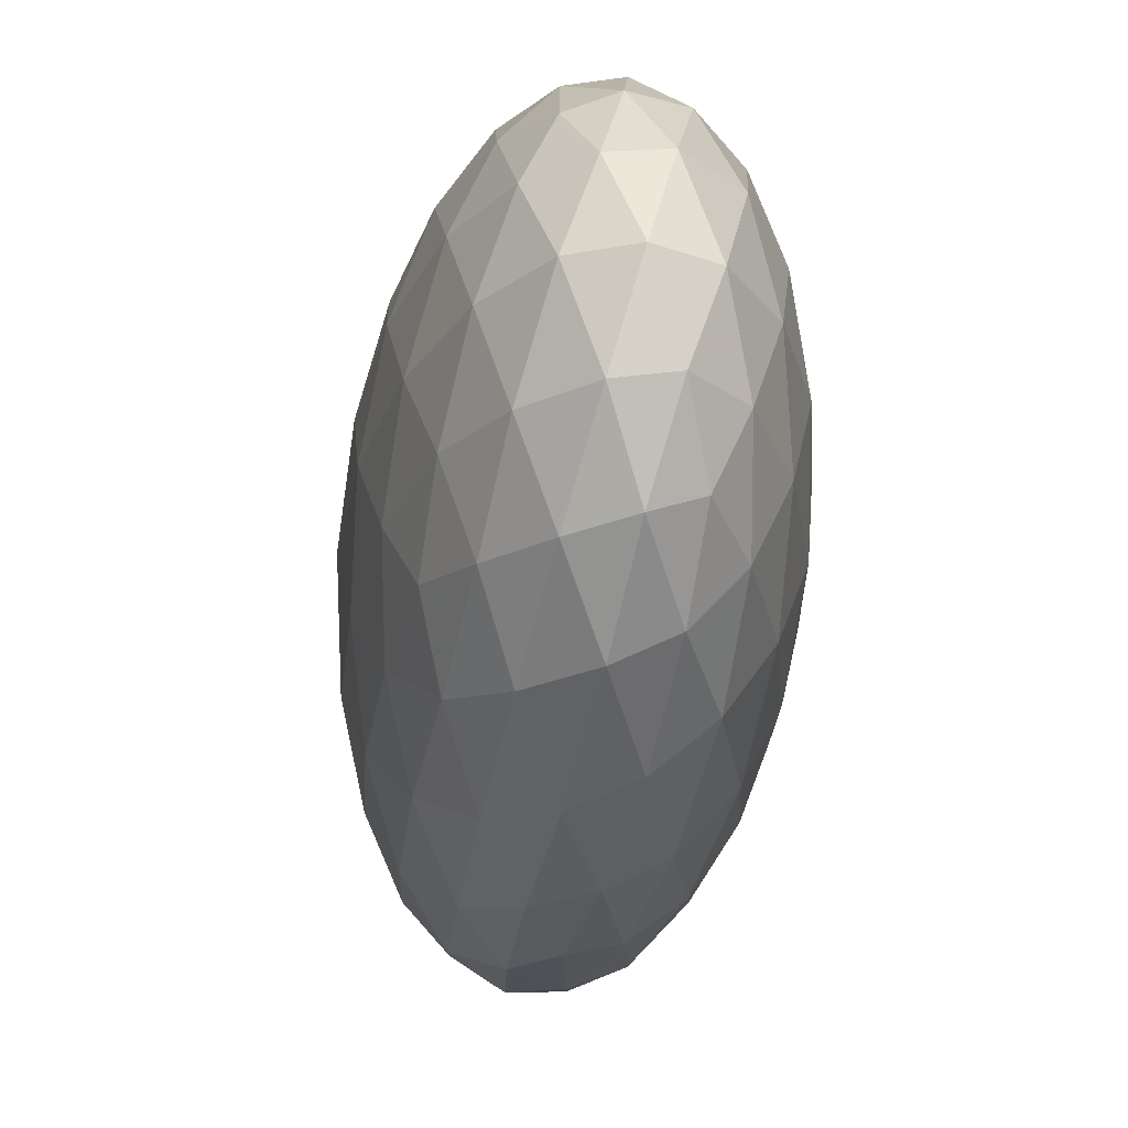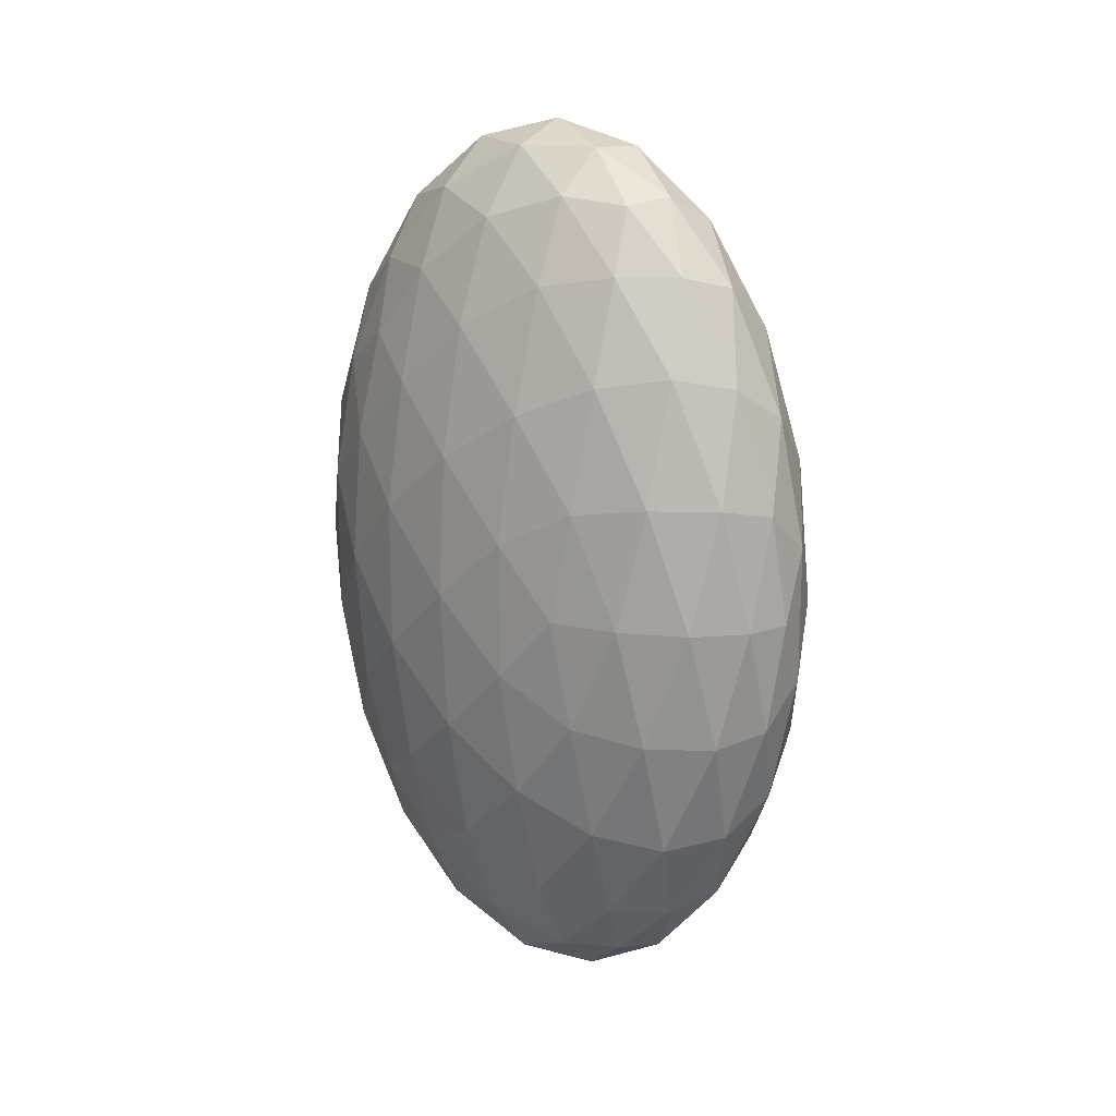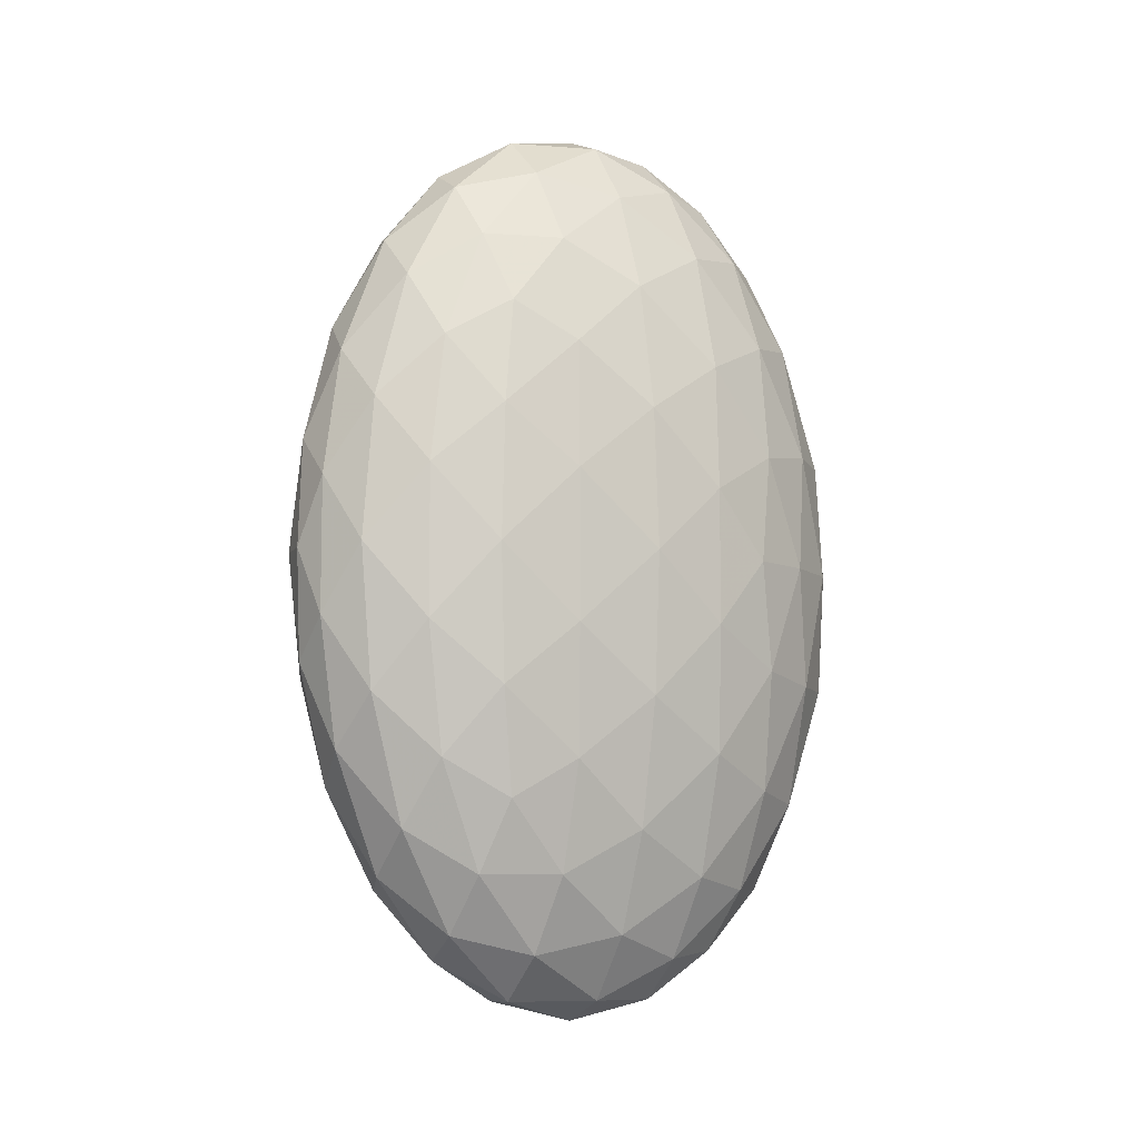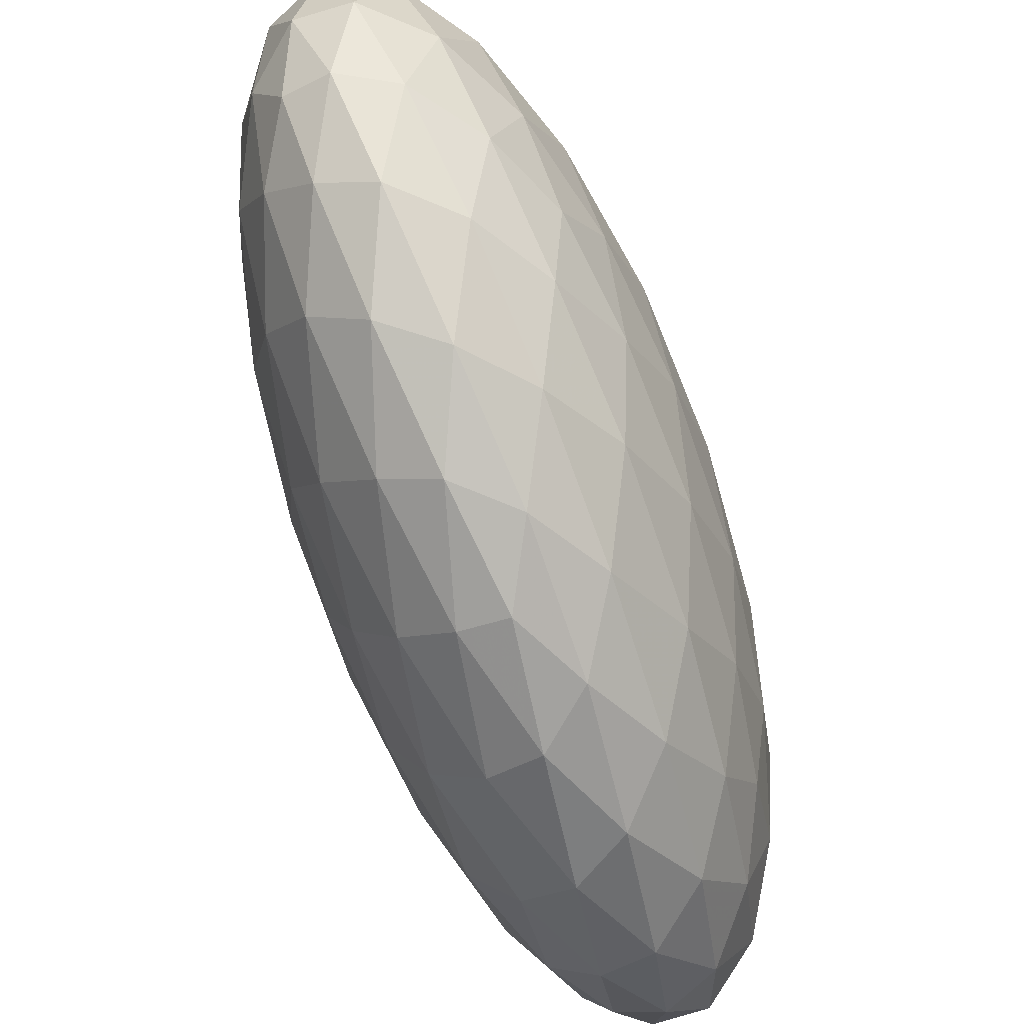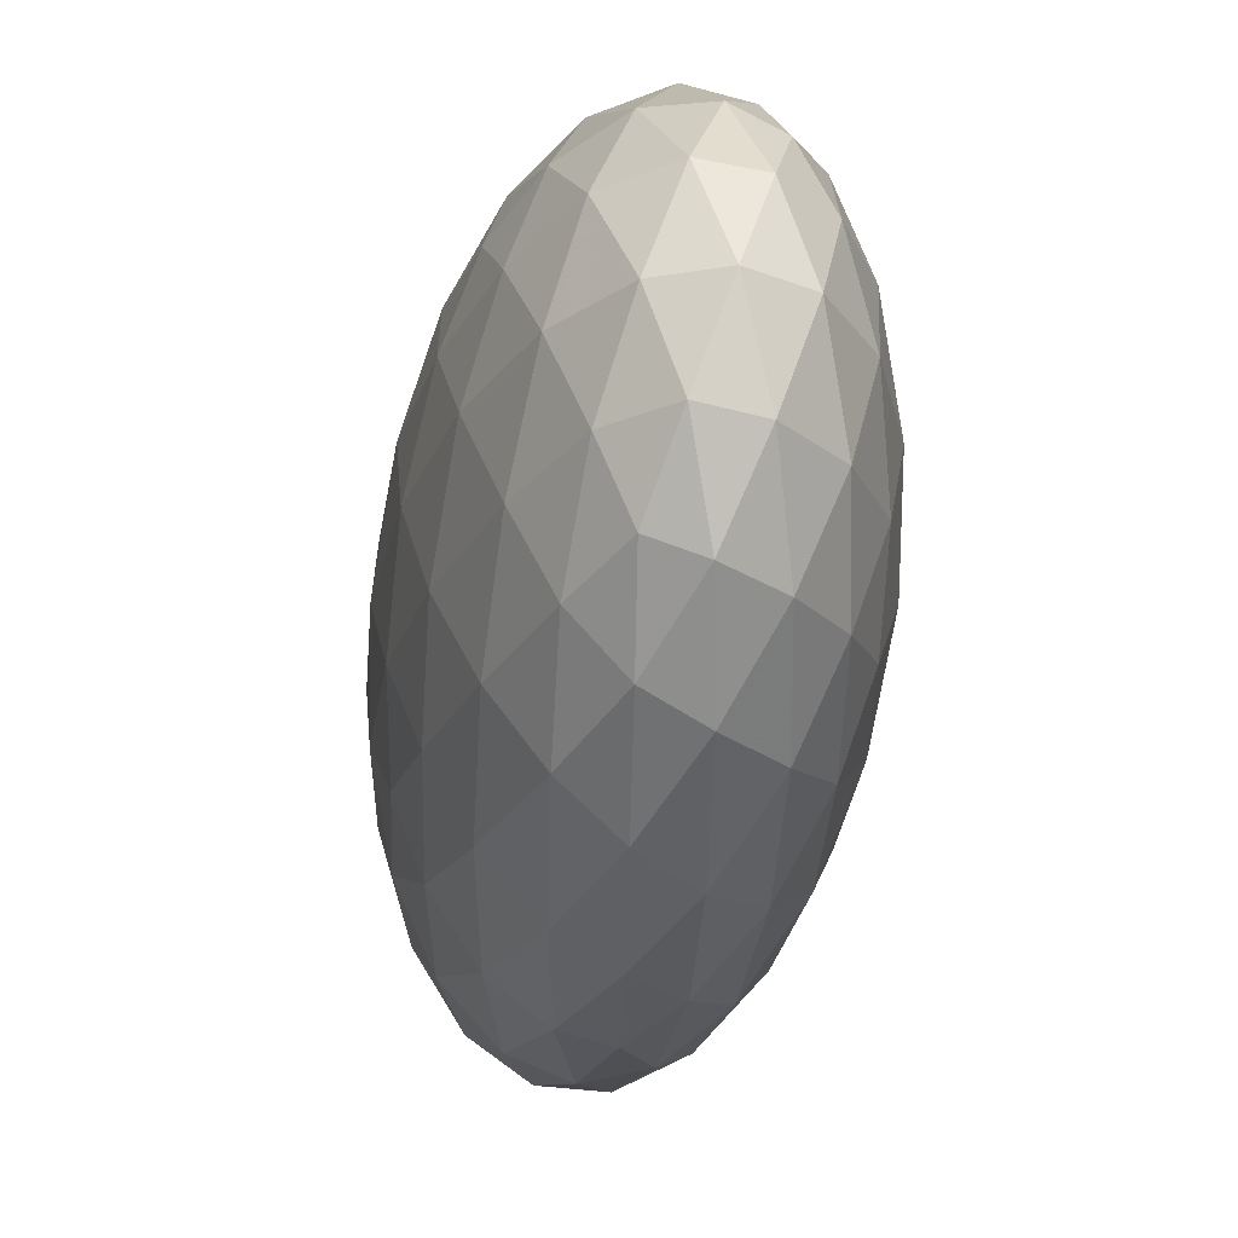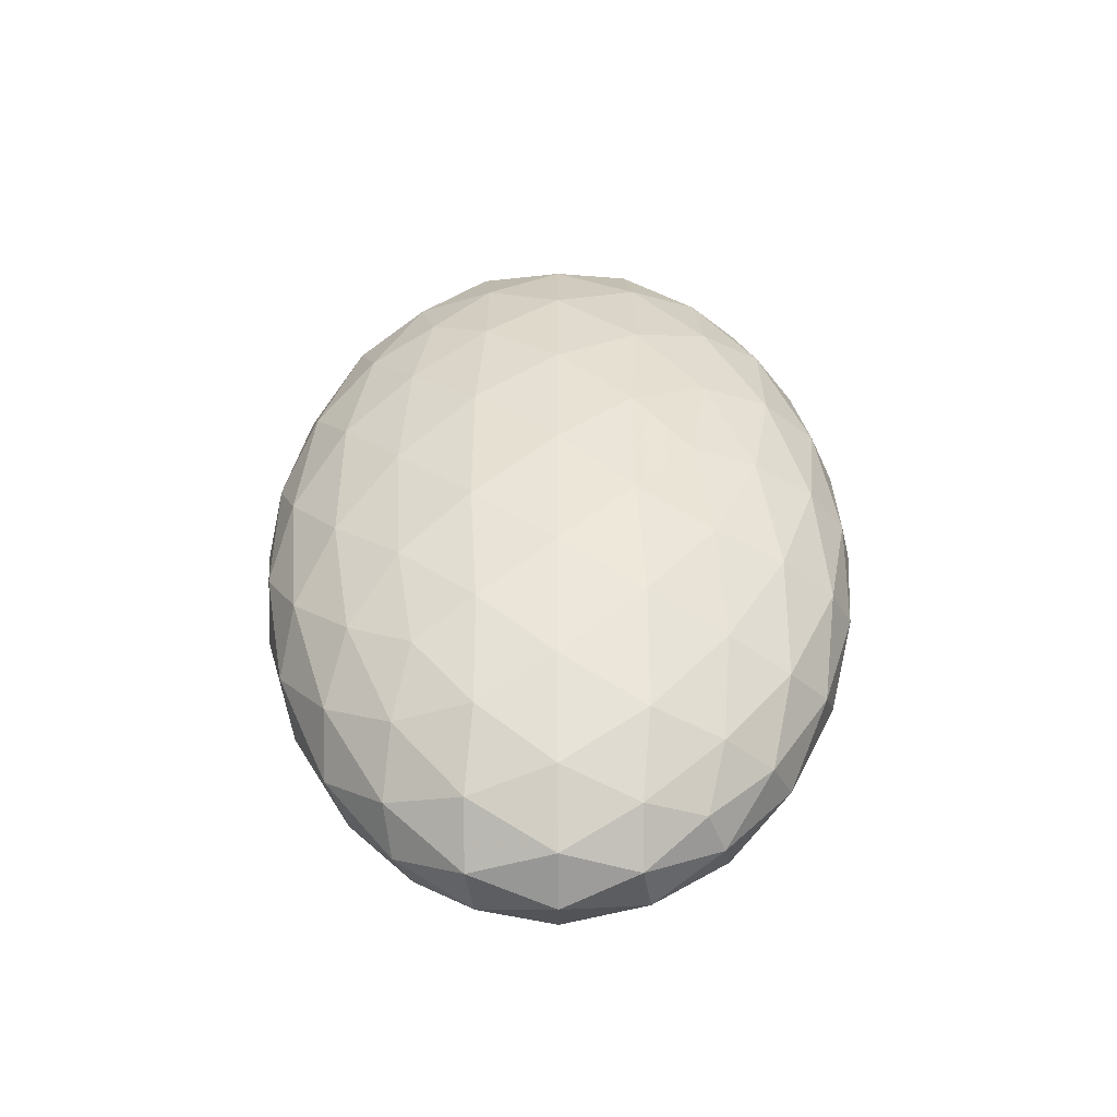
<metadata>
{"format":"obj","ext":"obj","renderer":"f3d","projection":"perspective","resolution":1024,"background":"white","views":[{"elev":-25.6,"azim":173.6,"up":"+Y"},{"elev":17.9,"azim":134.2,"up":"+Z"},{"elev":-7.9,"azim":-120.9,"up":"+Z"},{"elev":-75.7,"azim":19.0,"up":"+Y"},{"elev":-25.8,"azim":-8.4,"up":"+Y"},{"elev":-46.5,"azim":90.4,"up":"+Z"}]}
</metadata>
<code>
o ellipsoid
v 0 -1 0
v 0.402 -0.4472 0.7886
v -0.1535 -0.4472 1.276
v -0.4969 -0.4472 0
v -0.1535 -0.4472 -1.276
v 0.402 -0.4472 -0.7886
v 0.1535 0.4472 1.276
v -0.402 0.4472 0.7886
v -0.402 0.4472 -0.7886
v 0.1535 0.4472 -1.276
v 0.4969 0.4472 -0
v 0 1 -0
v -0.1293 -0.6575 1.075
v -0.09025 -0.8507 0.75
v -0.04312 -0.9679 0.3583
v 0.1129 -0.9679 0.2214
v 0.2363 -0.8507 0.4635
v 0.3386 -0.6575 0.6643
v 0.2955 -0.5023 1.023
v 0.146 -0.5257 1.214
v -0.01647 -0.5023 1.296
v 0.4515 -0.5023 -0.4429
v 0.4726 -0.5257 0
v 0.4515 -0.5023 0.4429
v 0.1129 -0.9679 -0.2214
v 0.2363 -0.8507 -0.4635
v 0.3386 -0.6575 -0.6643
v -0.4186 -0.6575 0
v -0.2921 -0.8507 0
v -0.1395 -0.9679 0
v -0.2689 -0.5023 1.075
v -0.3823 -0.5257 0.75
v -0.4617 -0.5023 0.3583
v -0.1293 -0.6575 -1.075
v -0.09025 -0.8507 -0.75
v -0.04312 -0.9679 -0.3583
v -0.4617 -0.5023 -0.3583
v -0.3823 -0.5257 -0.75
v -0.2689 -0.5023 -1.075
v -0.01647 -0.5023 -1.296
v 0.146 -0.5257 -1.214
v 0.2955 -0.5023 -1.023
v 0.5315 0.2511 0.2214
v 0.5284 0 0.4635
v 0.4782 -0.2512 0.6643
v 0.4782 -0.2512 -0.6643
v 0.5284 -0 -0.4635
v 0.5315 0.2511 -0.2214
v 0.08623 0.2512 1.433
v 0 0 1.5
v -0.08623 -0.2512 1.433
v 0.3818 -0.2512 1.023
v 0.3265 0 1.214
v 0.2422 0.2512 1.296
v -0.4782 0.2512 0.6643
v -0.5284 0 0.4635
v -0.5315 -0.2511 0.2214
v -0.2422 -0.2512 1.296
v -0.3265 0 1.214
v -0.3818 0.2512 1.023
v -0.3818 0.2512 -1.023
v -0.3265 -0 -1.214
v -0.2422 -0.2512 -1.296
v -0.5315 -0.2511 -0.2214
v -0.5284 -0 -0.4635
v -0.4782 0.2512 -0.6643
v 0.2422 0.2512 -1.296
v 0.3265 -0 -1.214
v 0.3818 -0.2512 -1.023
v -0.08623 -0.2512 -1.433
v 0 -0 -1.5
v 0.08623 0.2512 -1.433
v 0.4617 0.5023 0.3583
v 0.3823 0.5257 0.75
v 0.2689 0.5023 1.075
v 0.01647 0.5023 1.296
v -0.146 0.5257 1.214
v -0.2955 0.5023 1.023
v -0.4515 0.5023 0.4429
v -0.4726 0.5257 -0
v -0.4515 0.5023 -0.4429
v -0.2955 0.5023 -1.023
v -0.146 0.5257 -1.214
v 0.01647 0.5023 -1.296
v 0.2689 0.5023 -1.075
v 0.3823 0.5257 -0.75
v 0.4617 0.5023 -0.3583
v 0.04312 0.9679 0.3583
v 0.09025 0.8507 0.75
v 0.1293 0.6575 1.075
v 0.4186 0.6575 -0
v 0.2921 0.8507 -0
v 0.1395 0.9679 -0
v -0.1129 0.9679 0.2214
v -0.2363 0.8507 0.4635
v -0.3386 0.6575 0.6643
v -0.1129 0.9679 -0.2214
v -0.2363 0.8507 -0.4635
v -0.3386 0.6575 -0.6643
v 0.04312 0.9679 -0.3583
v 0.09025 0.8507 -0.75
v 0.1293 0.6575 -1.075
v 0.201 0.8944 -0.3943
v 0.3546 0.7236 -0.3943
v 0.2485 0.7236 -0.7886
v -0.07678 0.8944 -0.638
v -0.02933 0.7236 -1.032
v -0.201 0.7236 -0.8817
v -0.2485 0.8944 -0
v -0.3727 0.7236 -0.2437
v -0.3727 0.7236 0.2437
v -0.07678 0.8944 0.638
v -0.201 0.7236 0.8817
v -0.02933 0.7236 1.032
v 0.201 0.8944 0.3943
v 0.2485 0.7236 0.7886
v 0.3546 0.7236 0.3943
v 0.4788 0.2764 -0.638
v 0.4495 -0 -0.8817
v 0.3727 0.2764 -1.032
v -0.07678 0.2764 -1.427
v -0.1717 -0 -1.427
v -0.2485 0.2764 -1.276
v -0.5262 0.2764 -0.2437
v -0.5556 1e-06 1e-06
v -0.5262 0.2764 0.2437
v -0.2485 0.2764 1.276
v -0.1717 -1e-06 1.427
v -0.07678 0.2764 1.427
v 0.3727 0.2764 1.032
v 0.4495 -2e-06 0.8817
v 0.4788 0.2764 0.638
v 0.1717 -0 -1.427
v 0.2485 -0.2764 -1.276
v 0.07678 -0.2764 -1.427
v -0.4495 -0 -0.8817
v -0.3727 -0.2764 -1.032
v -0.4788 -0.2764 -0.638
v -0.4495 0 0.8817
v -0.4788 -0.2764 0.638
v -0.3727 -0.2764 1.032
v 0.1717 0 1.427
v 0.07678 -0.2764 1.427
v 0.2485 -0.2764 1.276
v 0.5556 0 0
v 0.5262 -0.2764 0.2437
v 0.5262 -0.2764 -0.2437
v 0.201 -0.7236 -0.8817
v 0.07678 -0.8944 -0.638
v 0.02933 -0.7236 -1.032
v -0.2485 -0.7236 -0.7886
v -0.201 -0.8944 -0.3943
v -0.3546 -0.7236 -0.3943
v -0.3546 -0.7236 0.3943
v -0.201 -0.8944 0.3943
v -0.2485 -0.7236 0.7886
v 0.3727 -0.7236 -0.2437
v 0.3727 -0.7236 0.2437
v 0.2485 -0.8944 1e-06
v 0.02933 -0.7236 1.032
v 0.07678 -0.8944 0.638
v 0.201 -0.7236 0.8817
f 1 16 15
f 2 18 24
f 1 15 30
f 1 30 36
f 1 36 25
f 2 24 45
f 3 21 51
f 4 33 57
f 5 39 63
f 6 42 69
f 2 45 52
f 3 51 58
f 4 57 64
f 5 63 70
f 6 69 46
f 7 75 90
f 8 78 96
f 9 81 99
f 10 84 102
f 11 87 91
f 93 100 12
f 92 103 93
f 91 104 92
f 93 103 100
f 103 101 100
f 92 104 103
f 104 105 103
f 103 105 101
f 105 102 101
f 91 87 104
f 87 86 104
f 104 86 105
f 86 85 105
f 105 85 102
f 85 10 102
f 100 97 12
f 101 106 100
f 102 107 101
f 100 106 97
f 106 98 97
f 101 107 106
f 107 108 106
f 106 108 98
f 108 99 98
f 102 84 107
f 84 83 107
f 107 83 108
f 83 82 108
f 108 82 99
f 82 9 99
f 97 94 12
f 98 109 97
f 99 110 98
f 97 109 94
f 109 95 94
f 98 110 109
f 110 111 109
f 109 111 95
f 111 96 95
f 99 81 110
f 81 80 110
f 110 80 111
f 80 79 111
f 111 79 96
f 79 8 96
f 94 88 12
f 95 112 94
f 96 113 95
f 94 112 88
f 112 89 88
f 95 113 112
f 113 114 112
f 112 114 89
f 114 90 89
f 96 78 113
f 78 77 113
f 113 77 114
f 77 76 114
f 114 76 90
f 76 7 90
f 88 93 12
f 89 115 88
f 90 116 89
f 88 115 93
f 115 92 93
f 89 116 115
f 116 117 115
f 115 117 92
f 117 91 92
f 90 75 116
f 75 74 116
f 116 74 117
f 74 73 117
f 117 73 91
f 73 11 91
f 48 87 11
f 47 118 48
f 46 119 47
f 48 118 87
f 118 86 87
f 47 119 118
f 119 120 118
f 118 120 86
f 120 85 86
f 46 69 119
f 69 68 119
f 119 68 120
f 68 67 120
f 120 67 85
f 67 10 85
f 72 84 10
f 71 121 72
f 70 122 71
f 72 121 84
f 121 83 84
f 71 122 121
f 122 123 121
f 121 123 83
f 123 82 83
f 70 63 122
f 63 62 122
f 122 62 123
f 62 61 123
f 123 61 82
f 61 9 82
f 66 81 9
f 65 124 66
f 64 125 65
f 66 124 81
f 124 80 81
f 65 125 124
f 125 126 124
f 124 126 80
f 126 79 80
f 64 57 125
f 57 56 125
f 125 56 126
f 56 55 126
f 126 55 79
f 55 8 79
f 60 78 8
f 59 127 60
f 58 128 59
f 60 127 78
f 127 77 78
f 59 128 127
f 128 129 127
f 127 129 77
f 129 76 77
f 58 51 128
f 51 50 128
f 128 50 129
f 50 49 129
f 129 49 76
f 49 7 76
f 54 75 7
f 53 130 54
f 52 131 53
f 54 130 75
f 130 74 75
f 53 131 130
f 131 132 130
f 130 132 74
f 132 73 74
f 52 45 131
f 45 44 131
f 131 44 132
f 44 43 132
f 132 43 73
f 43 11 73
f 67 72 10
f 68 133 67
f 69 134 68
f 67 133 72
f 133 71 72
f 68 134 133
f 134 135 133
f 133 135 71
f 135 70 71
f 69 42 134
f 42 41 134
f 134 41 135
f 41 40 135
f 135 40 70
f 40 5 70
f 61 66 9
f 62 136 61
f 63 137 62
f 61 136 66
f 136 65 66
f 62 137 136
f 137 138 136
f 136 138 65
f 138 64 65
f 63 39 137
f 39 38 137
f 137 38 138
f 38 37 138
f 138 37 64
f 37 4 64
f 55 60 8
f 56 139 55
f 57 140 56
f 55 139 60
f 139 59 60
f 56 140 139
f 140 141 139
f 139 141 59
f 141 58 59
f 57 33 140
f 33 32 140
f 140 32 141
f 32 31 141
f 141 31 58
f 31 3 58
f 49 54 7
f 50 142 49
f 51 143 50
f 49 142 54
f 142 53 54
f 50 143 142
f 143 144 142
f 142 144 53
f 144 52 53
f 51 21 143
f 21 20 143
f 143 20 144
f 20 19 144
f 144 19 52
f 19 2 52
f 43 48 11
f 44 145 43
f 45 146 44
f 43 145 48
f 145 47 48
f 44 146 145
f 146 147 145
f 145 147 47
f 147 46 47
f 45 24 146
f 24 23 146
f 146 23 147
f 23 22 147
f 147 22 46
f 22 6 46
f 27 42 6
f 26 148 27
f 25 149 26
f 27 148 42
f 148 41 42
f 26 149 148
f 149 150 148
f 148 150 41
f 150 40 41
f 25 36 149
f 36 35 149
f 149 35 150
f 35 34 150
f 150 34 40
f 34 5 40
f 34 39 5
f 35 151 34
f 36 152 35
f 34 151 39
f 151 38 39
f 35 152 151
f 152 153 151
f 151 153 38
f 153 37 38
f 36 30 152
f 30 29 152
f 152 29 153
f 29 28 153
f 153 28 37
f 28 4 37
f 28 33 4
f 29 154 28
f 30 155 29
f 28 154 33
f 154 32 33
f 29 155 154
f 155 156 154
f 154 156 32
f 156 31 32
f 30 15 155
f 15 14 155
f 155 14 156
f 14 13 156
f 156 13 31
f 13 3 31
f 22 27 6
f 23 157 22
f 24 158 23
f 22 157 27
f 157 26 27
f 23 158 157
f 158 159 157
f 157 159 26
f 159 25 26
f 24 18 158
f 18 17 158
f 158 17 159
f 17 16 159
f 159 16 25
f 16 1 25
f 13 21 3
f 14 160 13
f 15 161 14
f 13 160 21
f 160 20 21
f 14 161 160
f 161 162 160
f 160 162 20
f 162 19 20
f 15 16 161
f 16 17 161
f 161 17 162
f 17 18 162
f 162 18 19
f 18 2 19

</code>
